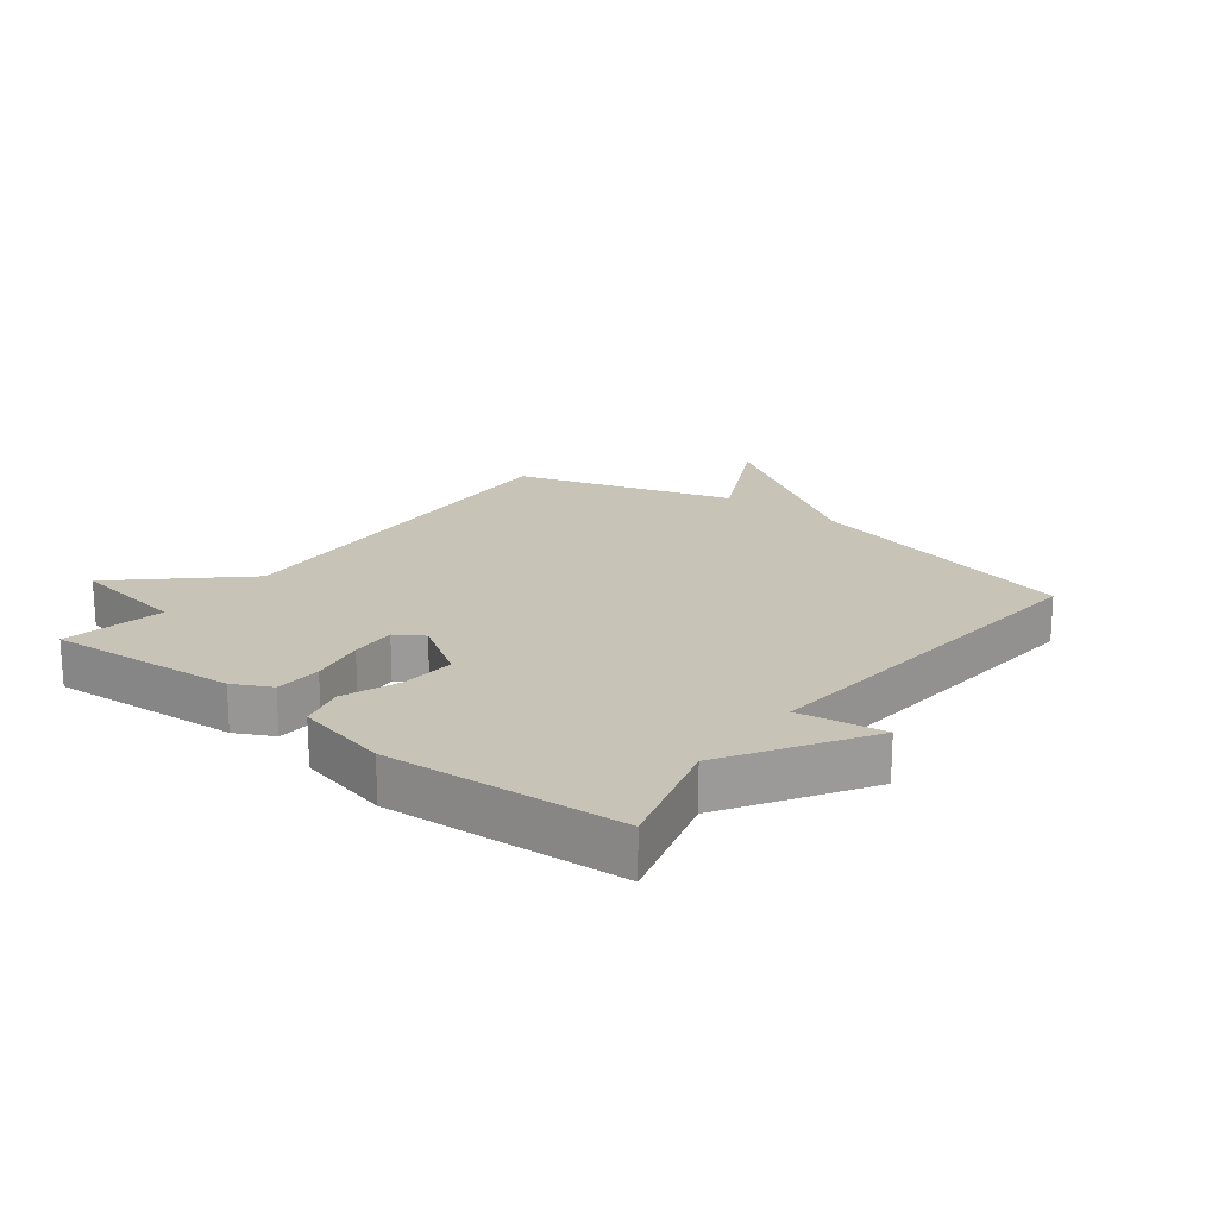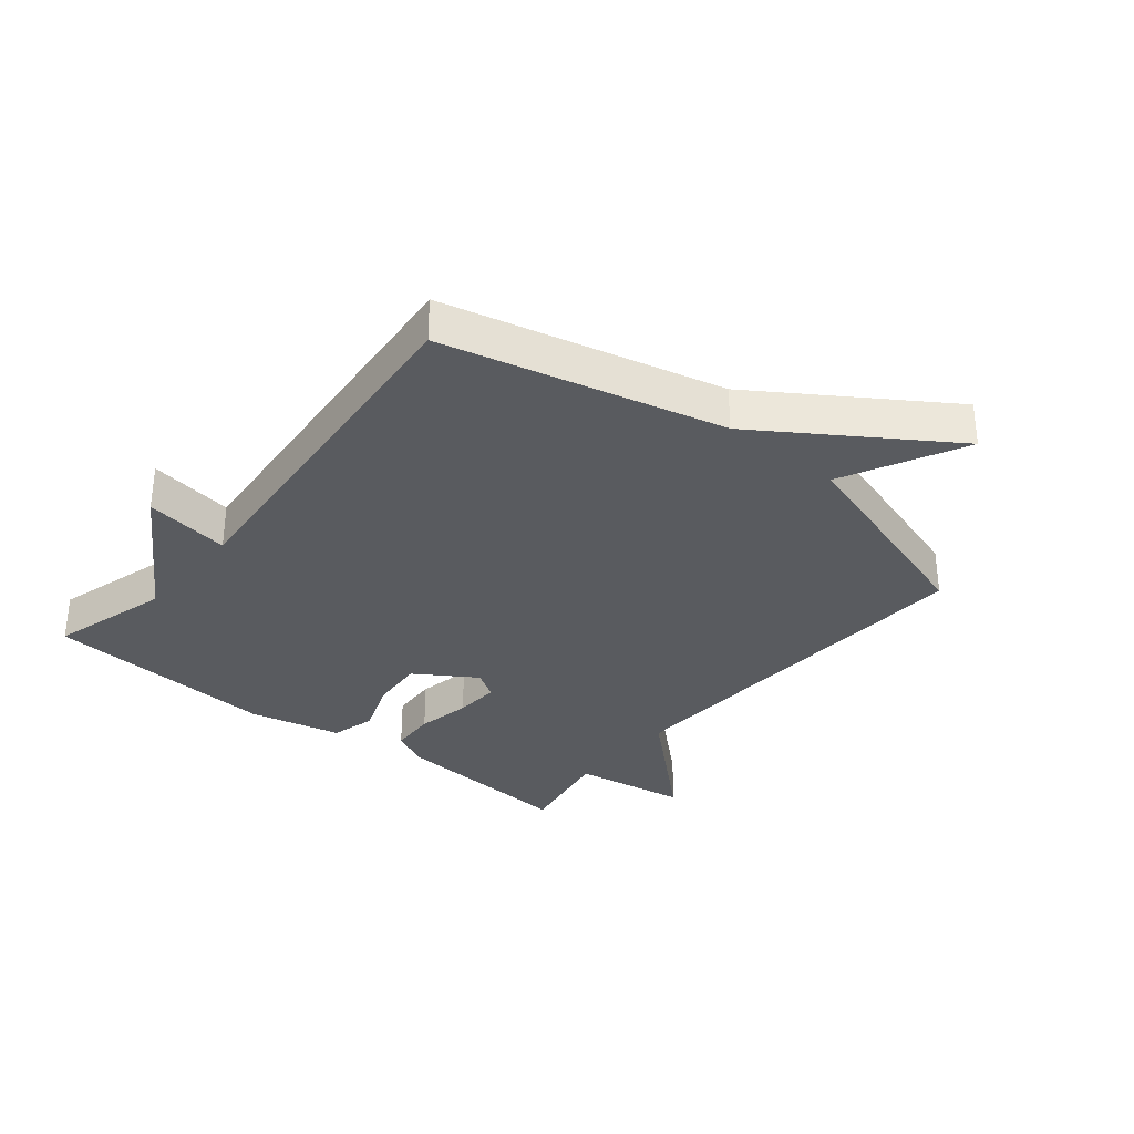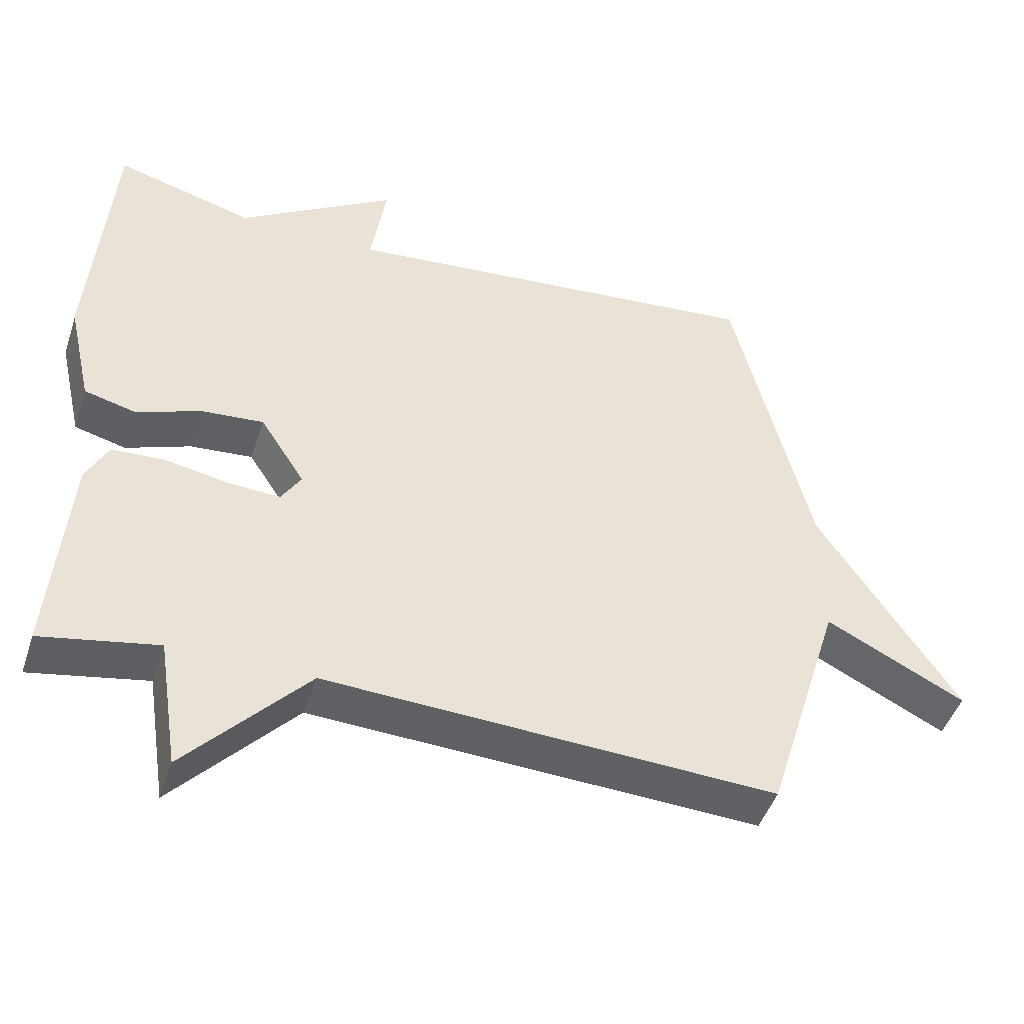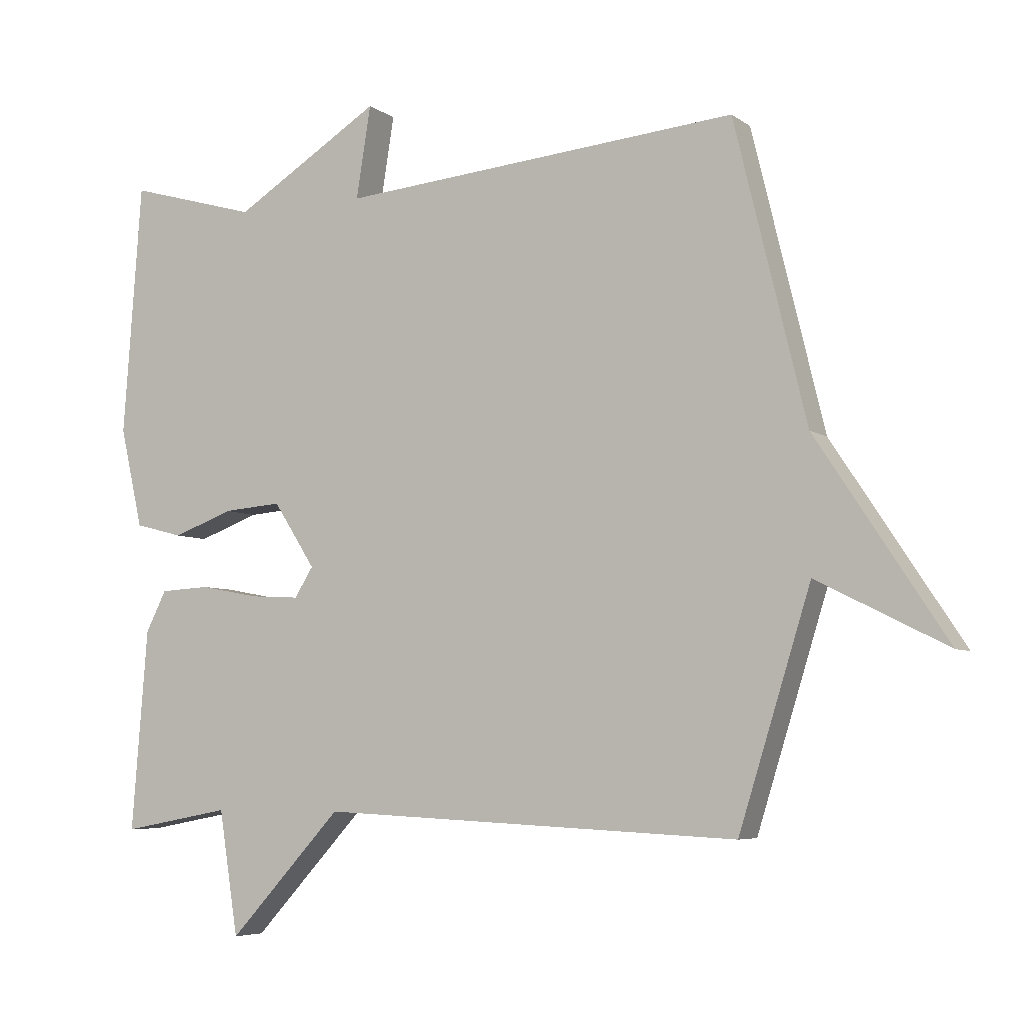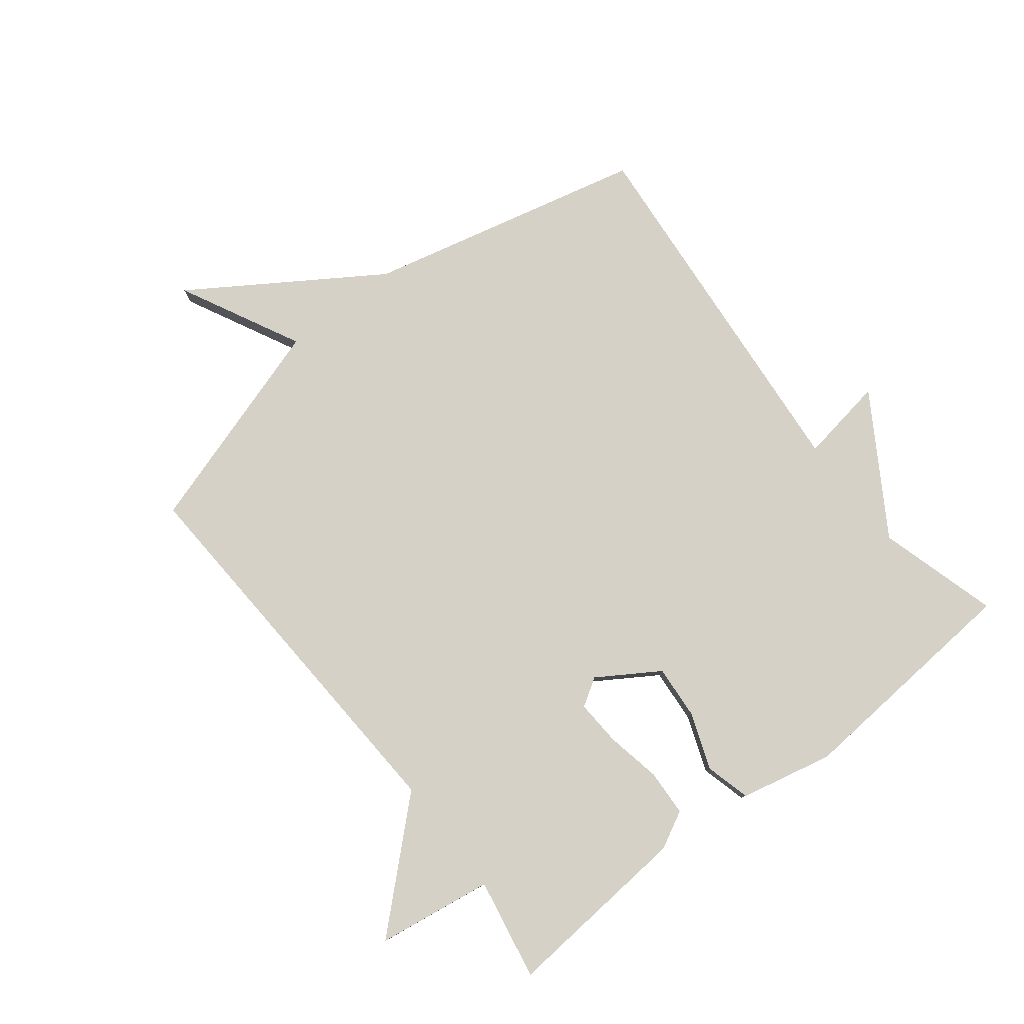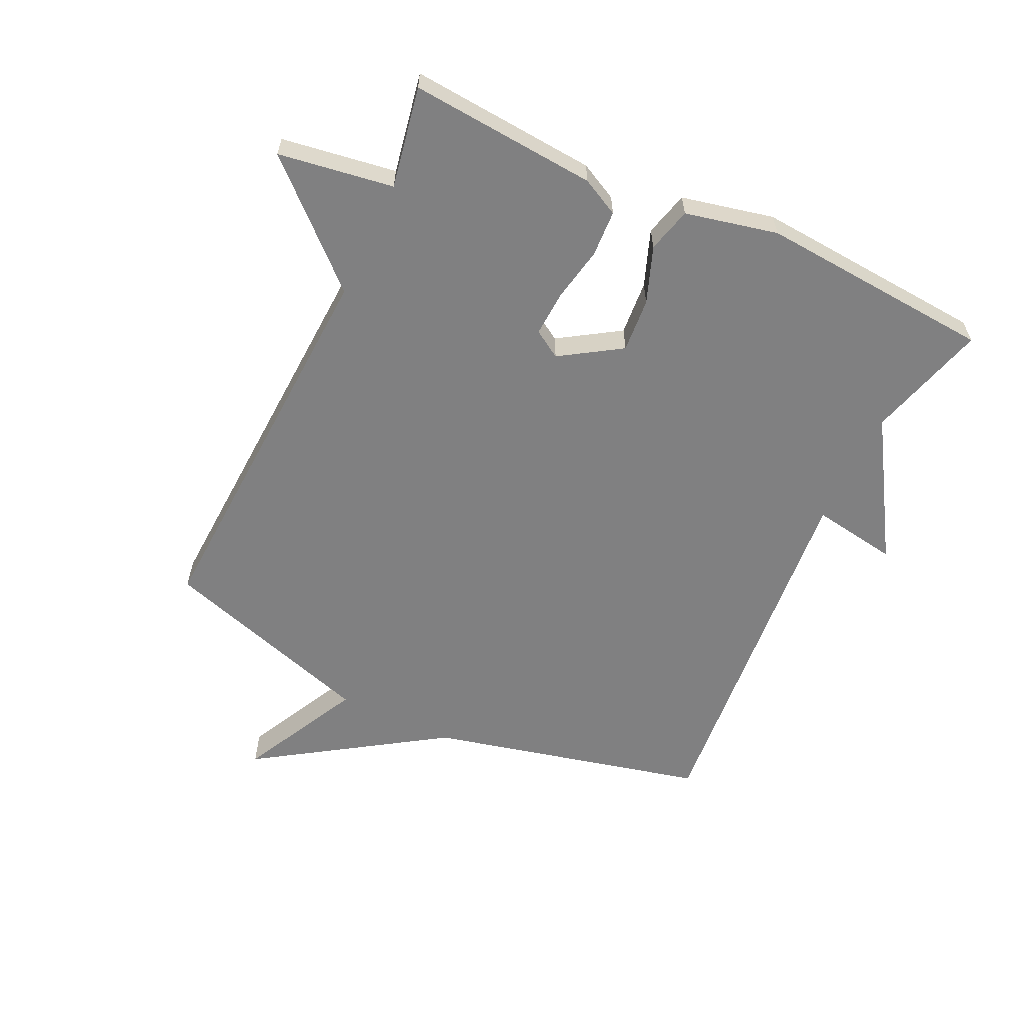
<metadata>
{"format":"obj","ext":"obj","renderer":"f3d","projection":"perspective","resolution":1024,"background":"white","views":[{"elev":19.7,"azim":-52.3,"up":"+Y"},{"elev":-32.6,"azim":50.7,"up":"+Y"},{"elev":-46.4,"azim":-17.8,"up":"+Z"},{"elev":-5.7,"azim":27.2,"up":"+Z"},{"elev":79.6,"azim":-128.2,"up":"+Y"},{"elev":-60.1,"azim":-115.4,"up":"+Y"}]}
</metadata>
<code>
v 0.5 0.07 0.5
v 0.609 0.07 0.05
v 0.806 0.07 -0.249
v 0.609 0.07 -0.15
v 0.5 0.07 -0.5
v -0.136 0.07 -0.469
v -0.307 0.07 -0.656
v -0.336 0.07 -0.469
v -0.5 0.07 -0.5
v -0.476 0.07 -0.196
v -0.445 0.07 -0.135
v -0.37 0.07 -0.131
v -0.281 0.07 -0.148
v -0.207 0.07 -0.152
v -0.179 0.07 -0.107
v -0.242 0.07 -0.009
v -0.33 0.07 -0.016
v -0.421 0.07 -0.05
v -0.494 0.07 -0.031
v -0.528 0.07 0.119
v -0.5 0.07 0.5
v -0.305 0.07 0.445
v -0.083 0.07 0.584
v -0.105 0.07 0.445
v 0.5 0 0.5
v 0.609 0 0.05
v 0.806 0 -0.249
v 0.609 0 -0.15
v 0.5 0 -0.5
v -0.136 0 -0.469
v -0.307 0 -0.656
v -0.336 0 -0.469
v -0.5 0 -0.5
v -0.476 0 -0.196
v -0.445 0 -0.135
v -0.37 0 -0.131
v -0.281 0 -0.148
v -0.207 0 -0.152
v -0.179 0 -0.107
v -0.242 0 -0.009
v -0.33 0 -0.016
v -0.421 0 -0.05
v -0.494 0 -0.031
v -0.528 0 0.119
v -0.5 0 0.5
v -0.305 0 0.445
v -0.083 0 0.584
v -0.105 0 0.445
f 22 23 24
f 20 21 22
f 19 20 22
f 18 19 22
f 17 18 22
f 16 17 22 24
f 24 1 2
f 16 24 2
f 15 16 2
f 11 12 13
f 10 11 13
f 9 10 13
f 8 9 13
f 8 13 14
f 7 8 14
f 6 7 14
f 14 15 2
f 6 14 2
f 5 6 2
f 4 5 2
f 2 3 4
f 48 47 46
f 46 45 44
f 46 44 43
f 46 43 42
f 46 42 41
f 48 46 41 40
f 26 25 48
f 26 48 40
f 26 40 39
f 37 36 35
f 37 35 34
f 37 34 33
f 37 33 32
f 38 37 32
f 38 32 31
f 38 31 30
f 26 39 38
f 26 38 30
f 26 30 29
f 26 29 28
f 28 27 26
f 1 25 26 2
f 2 26 27 3
f 3 27 28 4
f 4 28 29 5
f 5 29 30 6
f 6 30 31 7
f 7 31 32 8
f 8 32 33 9
f 9 33 34 10
f 10 34 35 11
f 11 35 36 12
f 12 36 37 13
f 13 37 38 14
f 14 38 39 15
f 15 39 40 16
f 16 40 41 17
f 17 41 42 18
f 18 42 43 19
f 19 43 44 20
f 20 44 45 21
f 21 45 46 22
f 22 46 47 23
f 23 47 48 24
f 24 48 25 1

</code>
